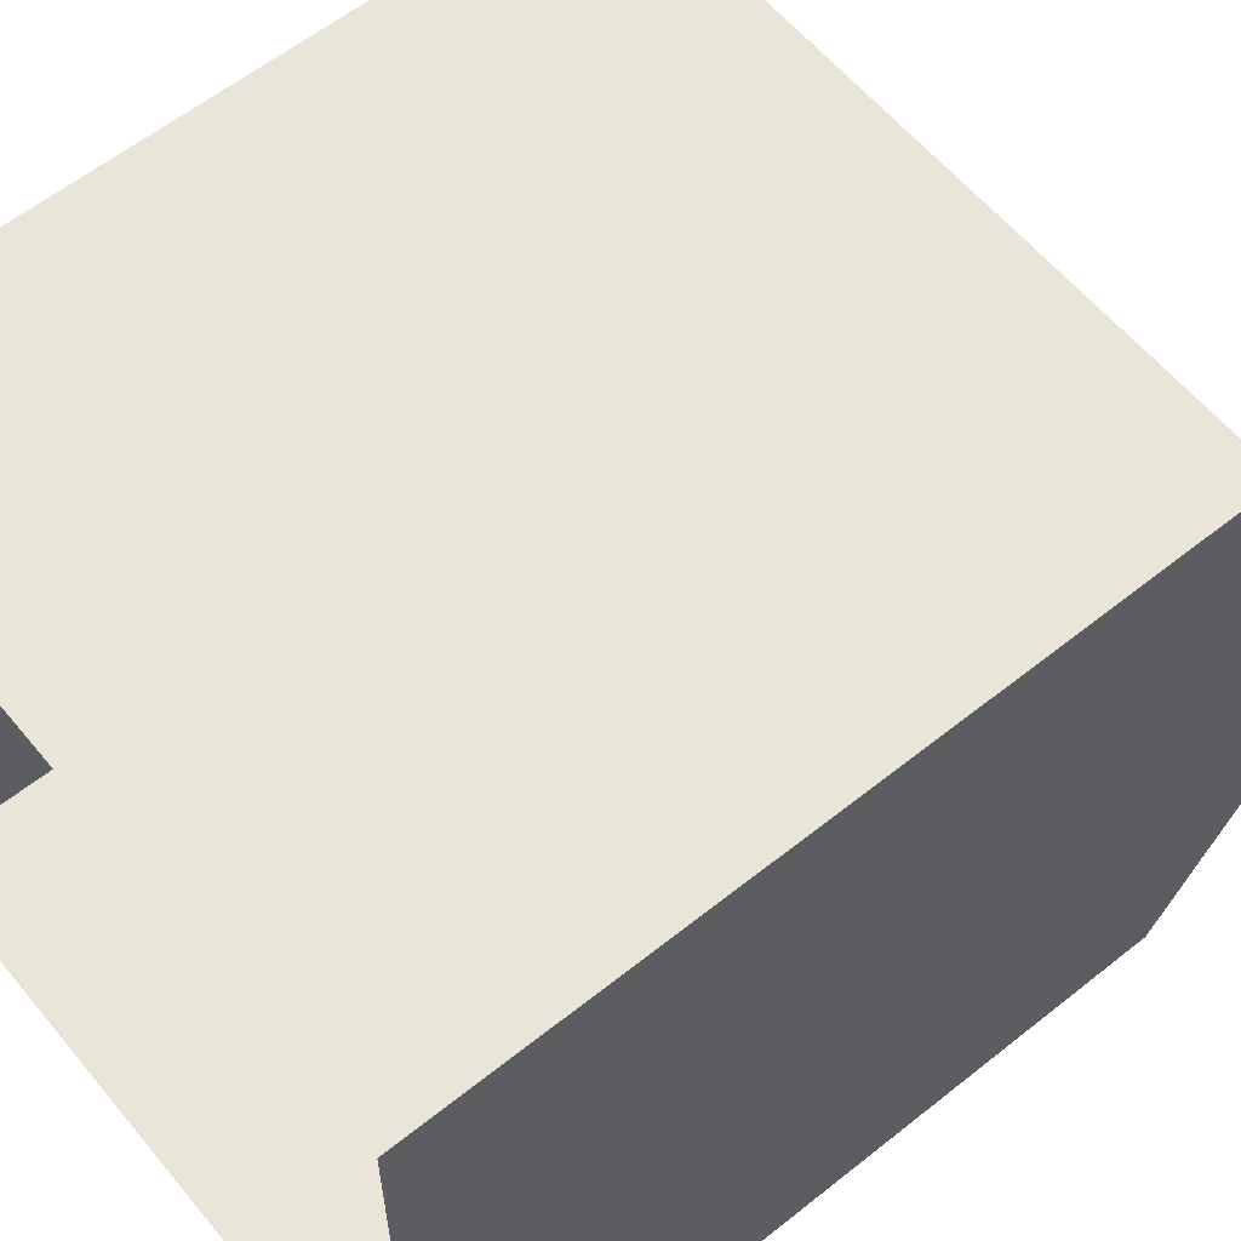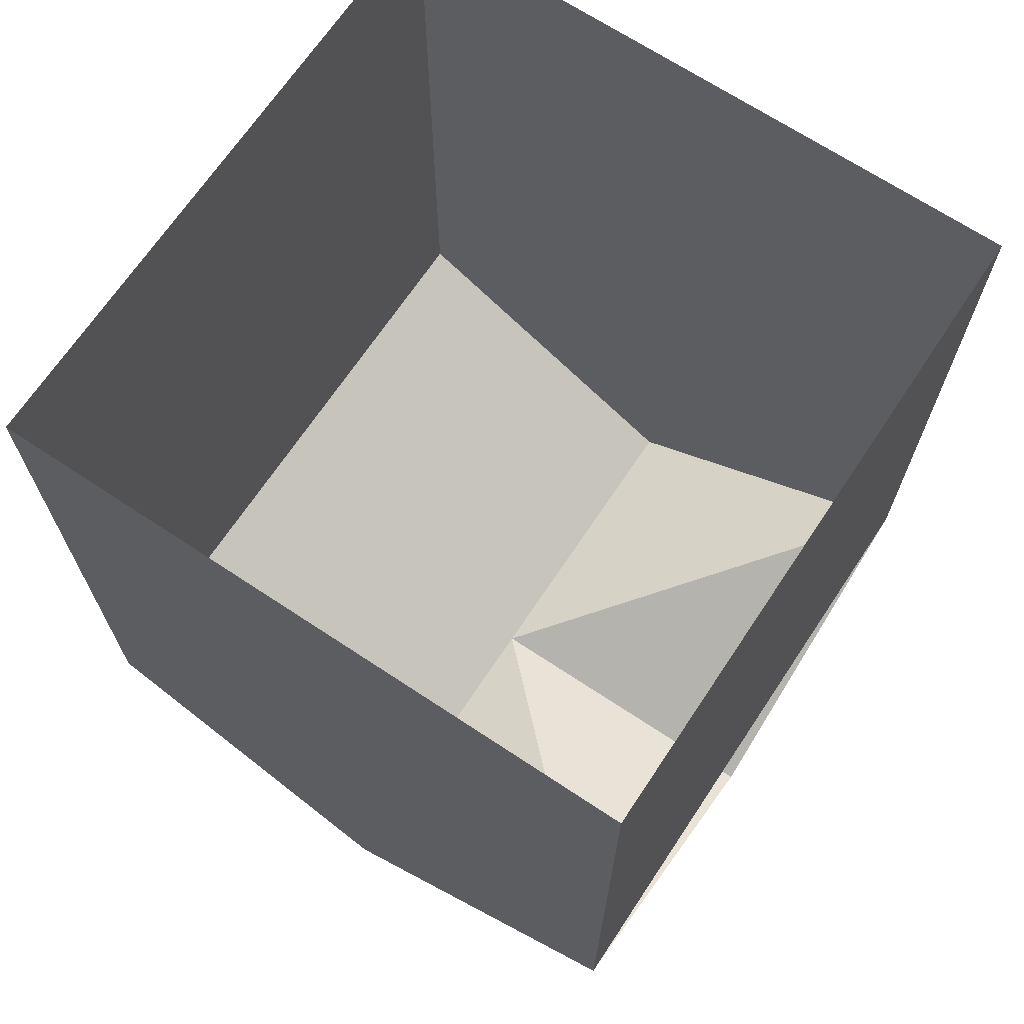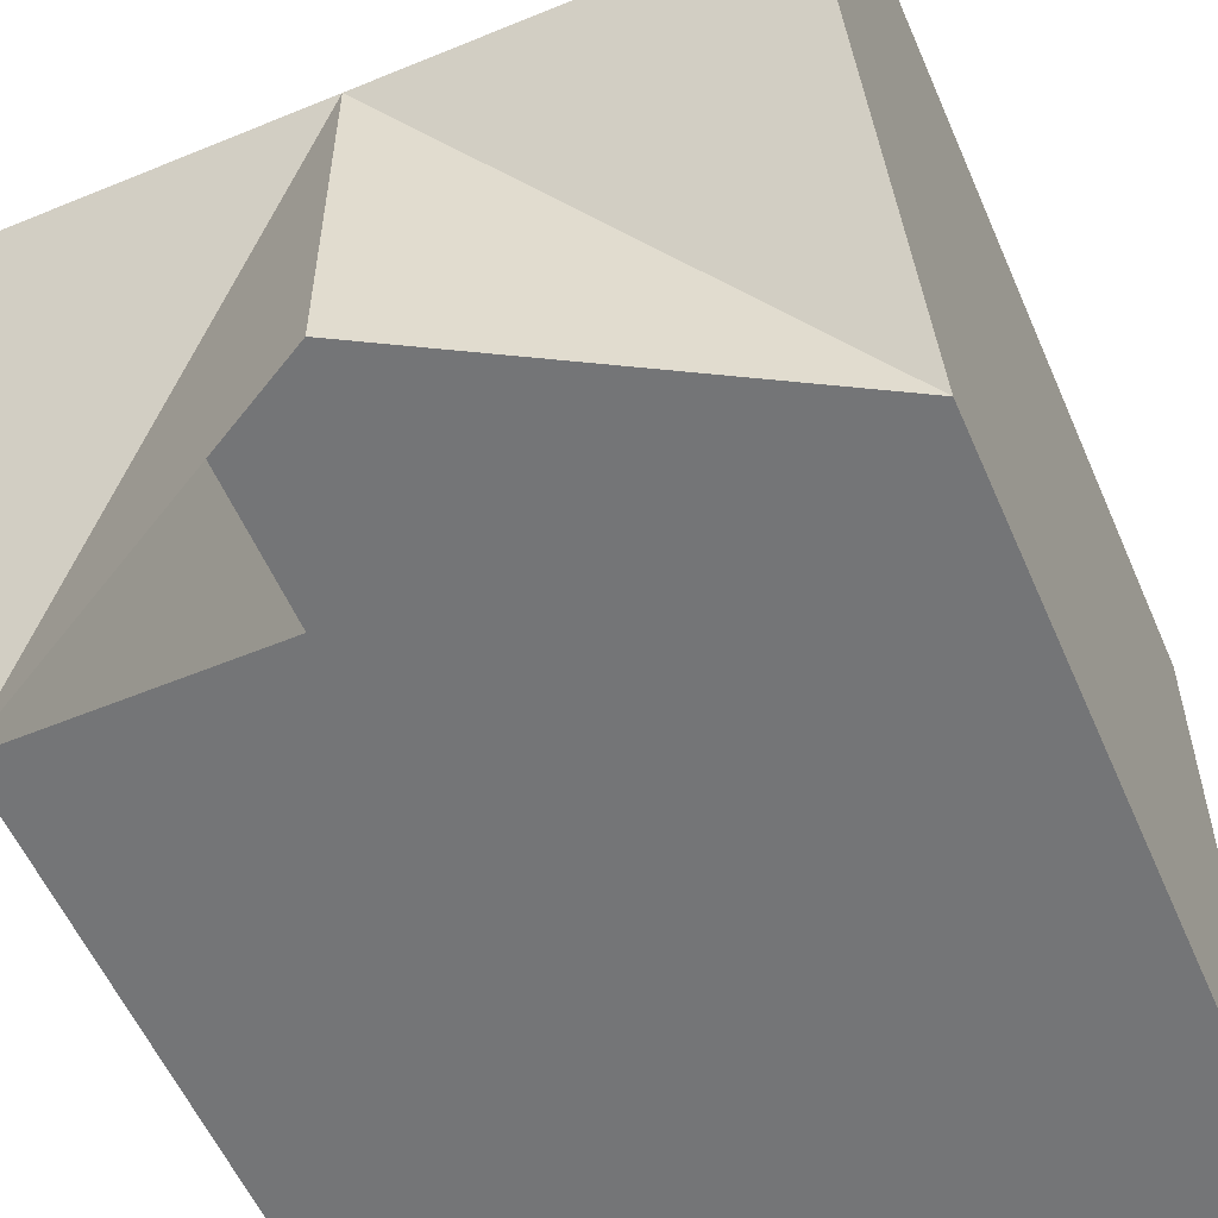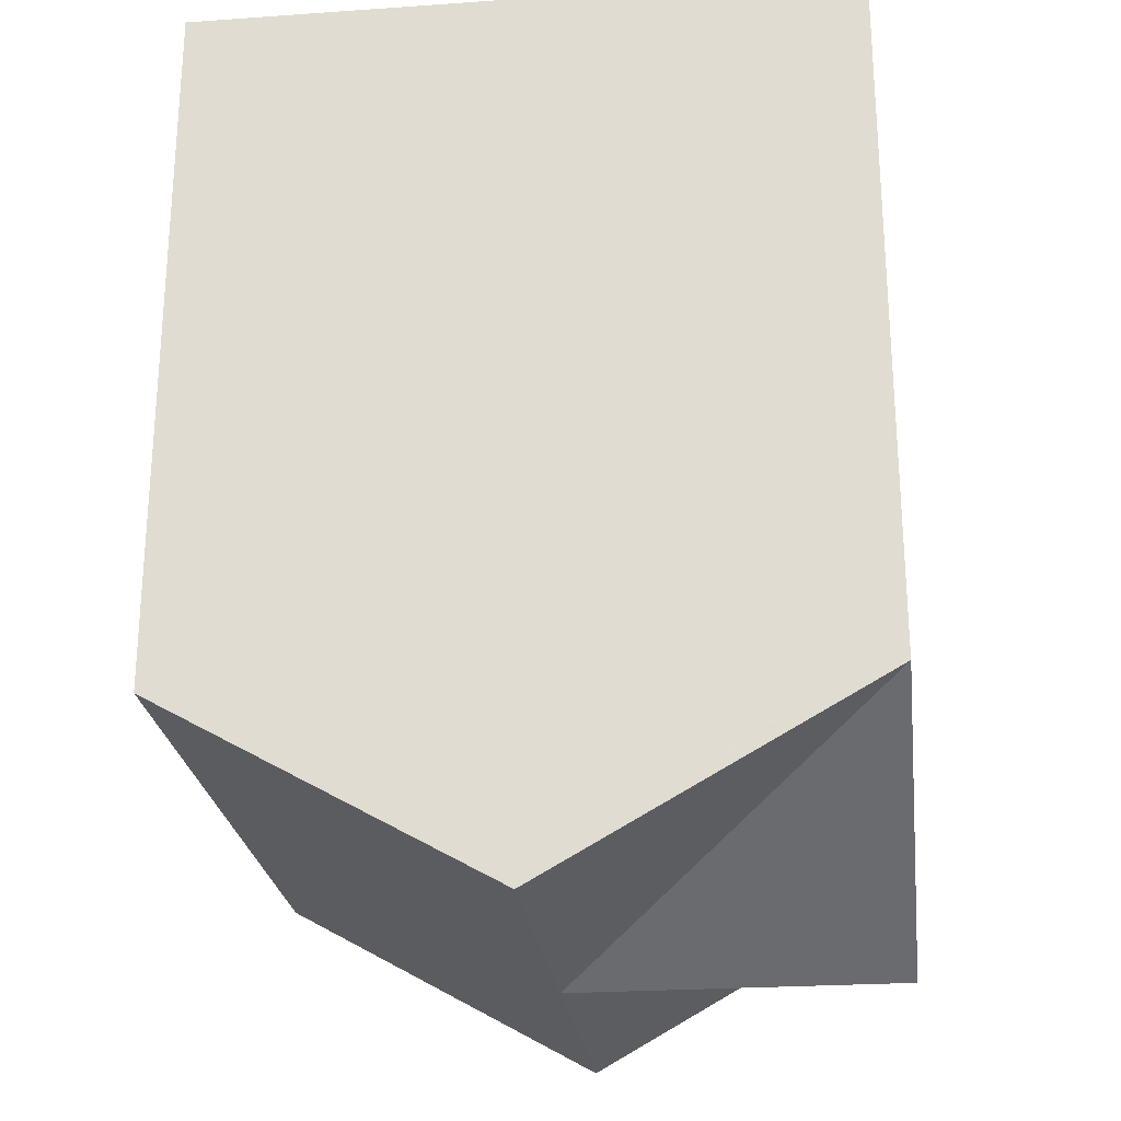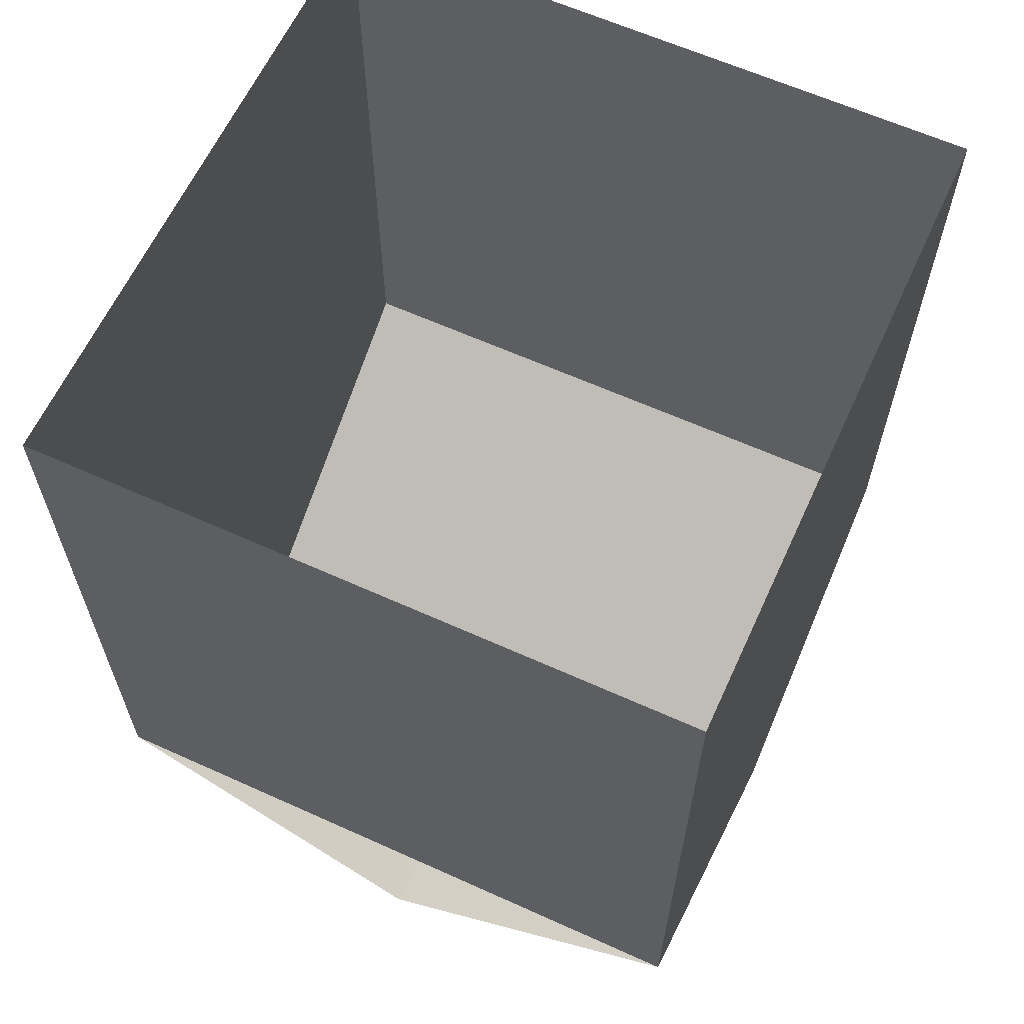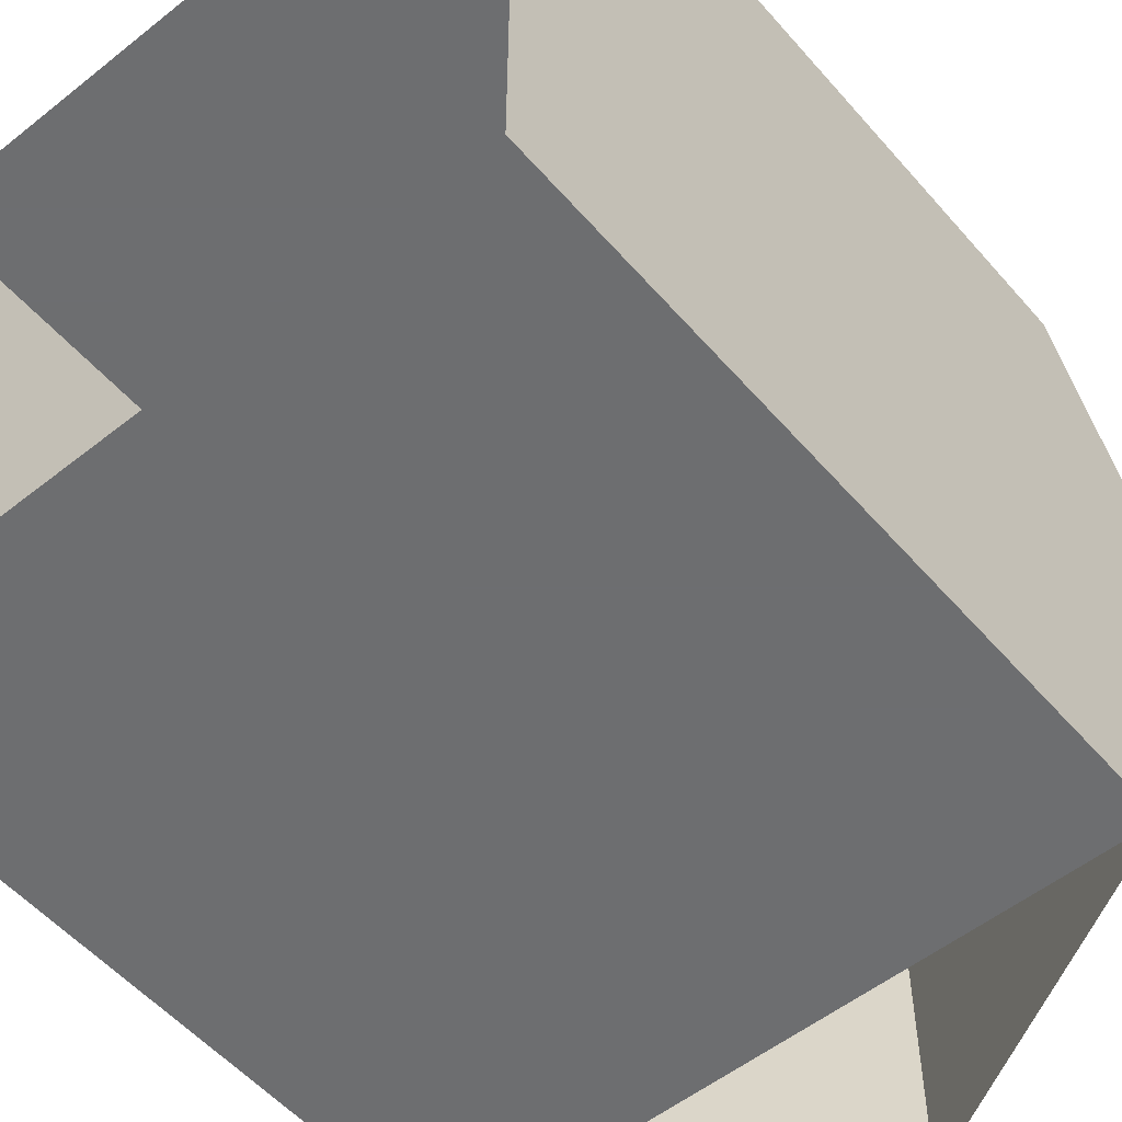
<metadata>
{"format":"obj","ext":"obj","renderer":"f3d","projection":"perspective","resolution":1024,"background":"white","views":[{"elev":59.7,"azim":-129.3,"up":"+Z"},{"elev":68.5,"azim":123.6,"up":"+Y"},{"elev":-56.5,"azim":23.3,"up":"+Z"},{"elev":-24.6,"azim":96.5,"up":"+Y"},{"elev":62.6,"azim":-155.4,"up":"+Y"},{"elev":-54.3,"azim":-139.9,"up":"+Z"}]}
</metadata>
<code>
o object/5759
v -64 -172 0
v -64 -164 0
v -64 -128 -64
v -64 -136 -64
v 0 -172 0
v 0 -172 -64
v 64 -136 -64
v 64 -172 0
v 64 -164 0
v 64 -128 64
v 64 -136 64
v -64 -136 64
v -64 -128 64
v -64 -152 0
v -64 -120 -64
v 64 -120 -64
v 64 -128 -64
v 64 -152 0
v 64 -120 64
v -64 -120 64
v 64 -104 -64
v 64 -136 0
v 64 -104 64
v -64 -104 64
v -64 -136 0
v -64 -104 -64
v -64 0 64
v -64 0 -64
v 64 0 -64
v 64 0 64
v 64 -208 -64
v -64 -208 -64
v -64 64 -64
v -64 -192 -64
v -64 64 64
v 64 64 64
v 64 -192 64
v 64 64 -64
v -64 88 -64
v 64 88 64
v -64 -208 64
v 64 -208 64
v -64 -104 -64
v -64 -104 -64
v -64 -104 -64
v -64 -104 -64
f 1 2 3
f 1 3 4
f 1 4 5
f 5 4 6
f 5 6 7
f 5 7 8
f 8 7 9
f 8 9 10
f 8 10 11
f 8 11 12
f 8 12 1
f 1 12 2
f 2 12 13
f 2 13 14
f 2 14 15
f 2 15 3
f 3 15 16
f 3 16 17
f 3 17 4
f 4 17 7
f 7 17 9
f 9 17 18
f 9 18 19
f 9 19 10
f 10 19 20
f 10 20 13
f 10 13 11
f 11 13 12
f 18 16 21
f 18 21 22
f 18 22 19
f 19 22 23
f 19 23 20
f 20 23 24
f 20 24 14
f 20 14 13
f 17 16 18
f 25 26 15
f 25 15 14
f 25 14 24
f 25 24 26
f 26 24 27
f 26 27 28
f 26 28 29
f 26 29 21
f 26 21 16
f 26 16 15
f 21 30 23
f 21 23 22
f 21 29 30
f 23 30 27
f 23 27 24

</code>
